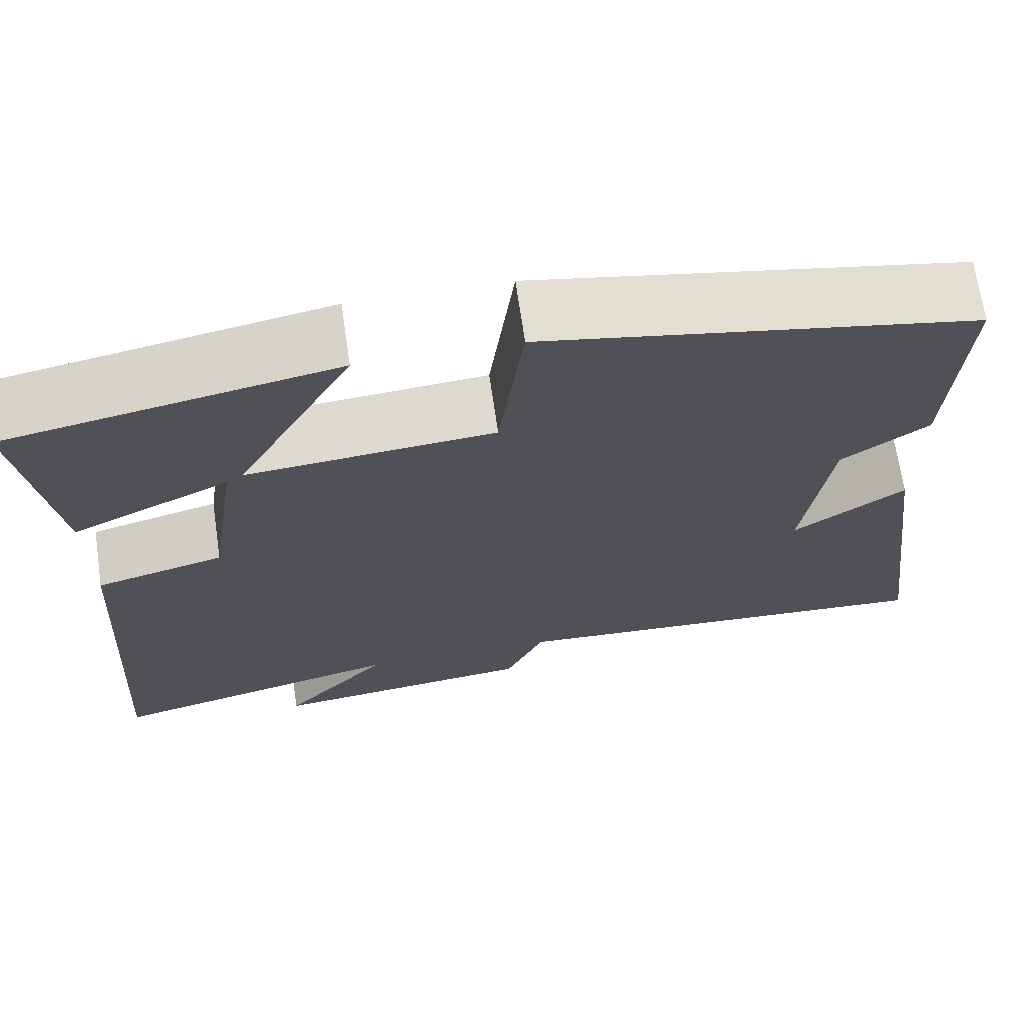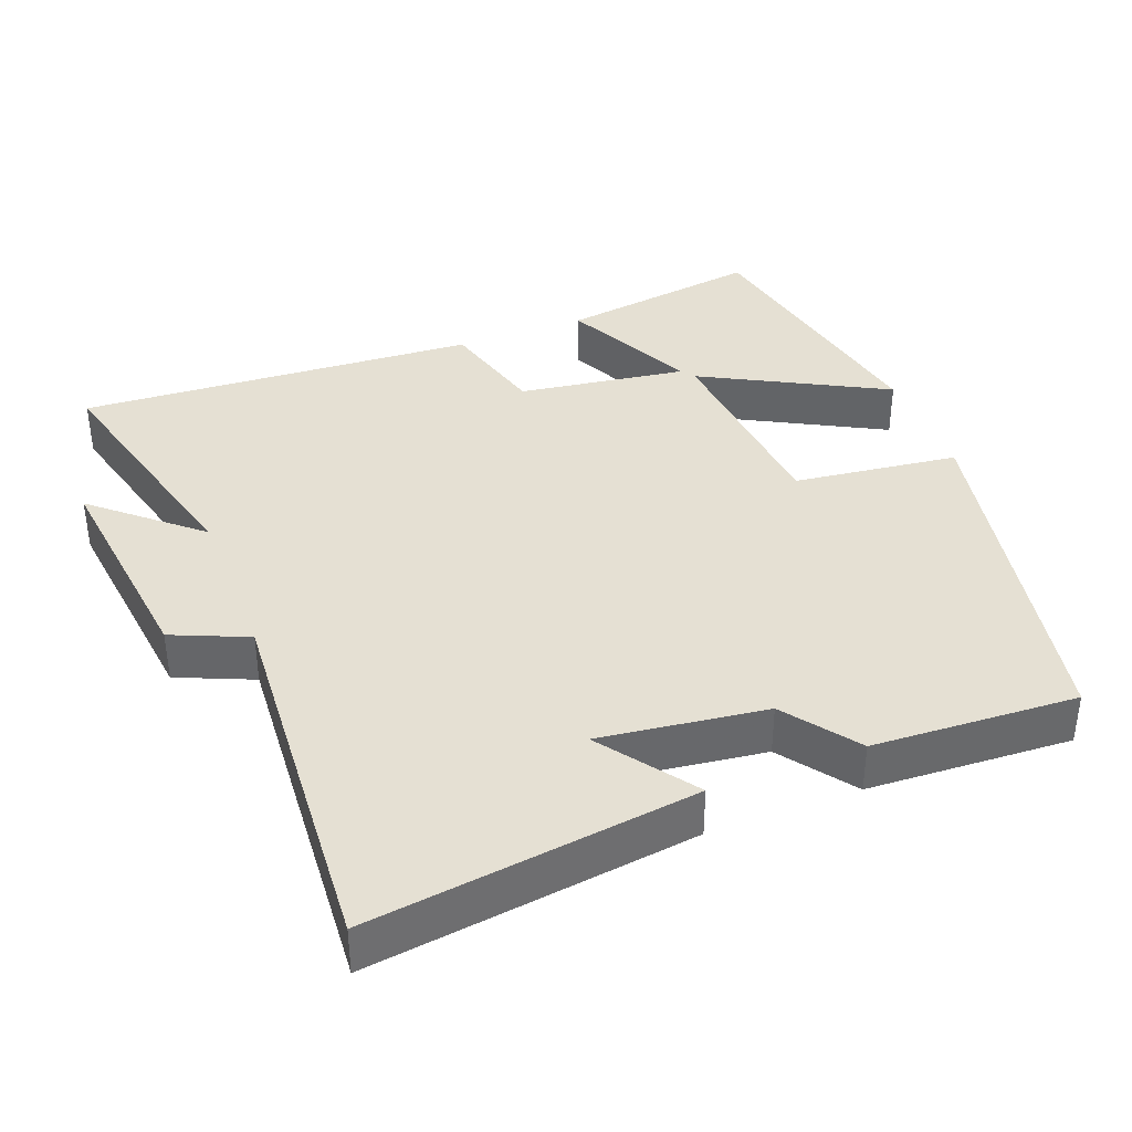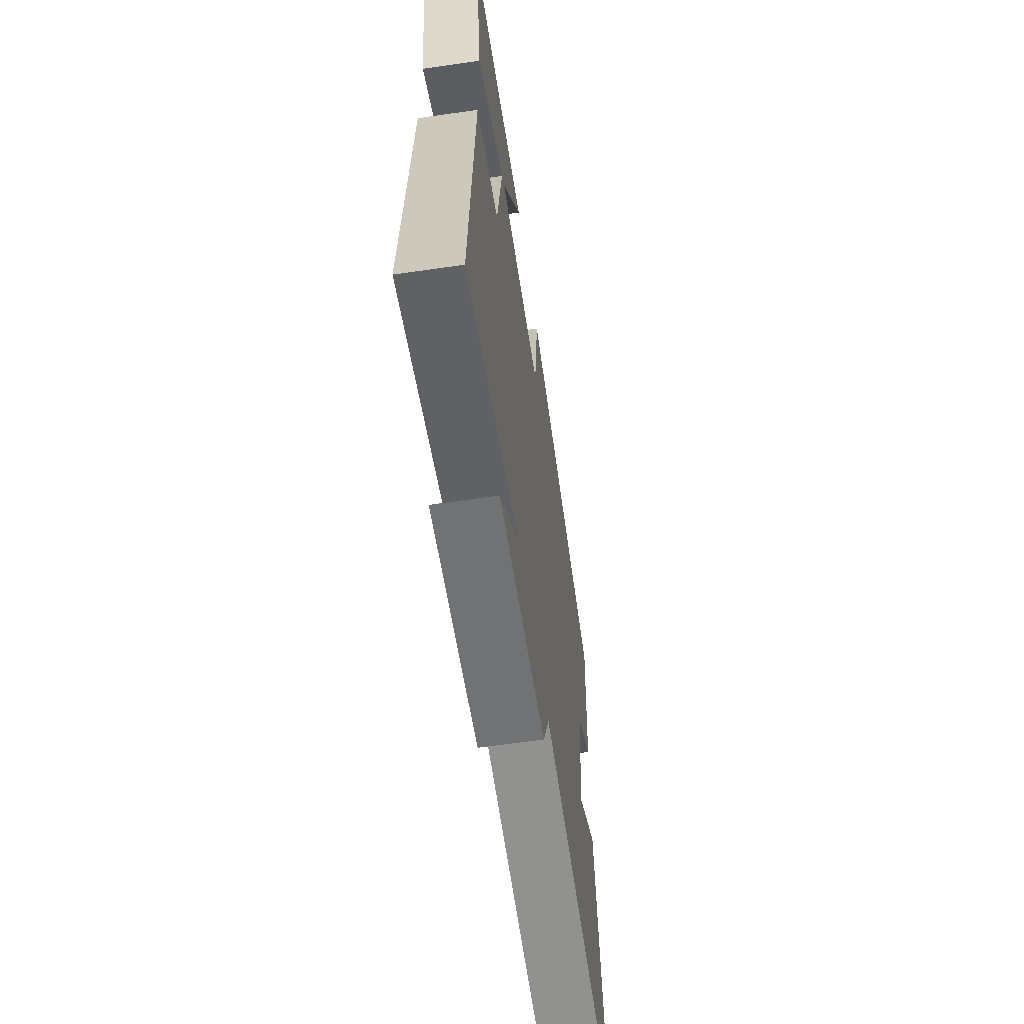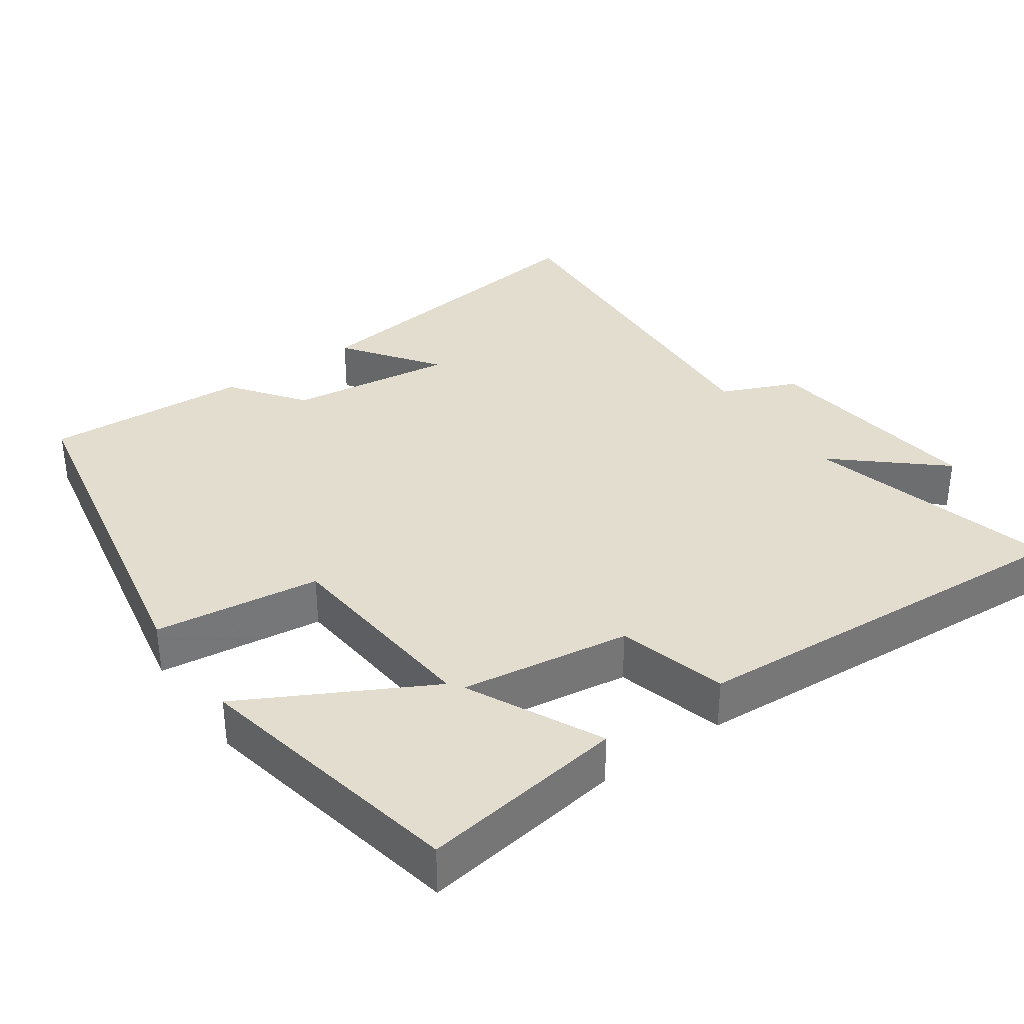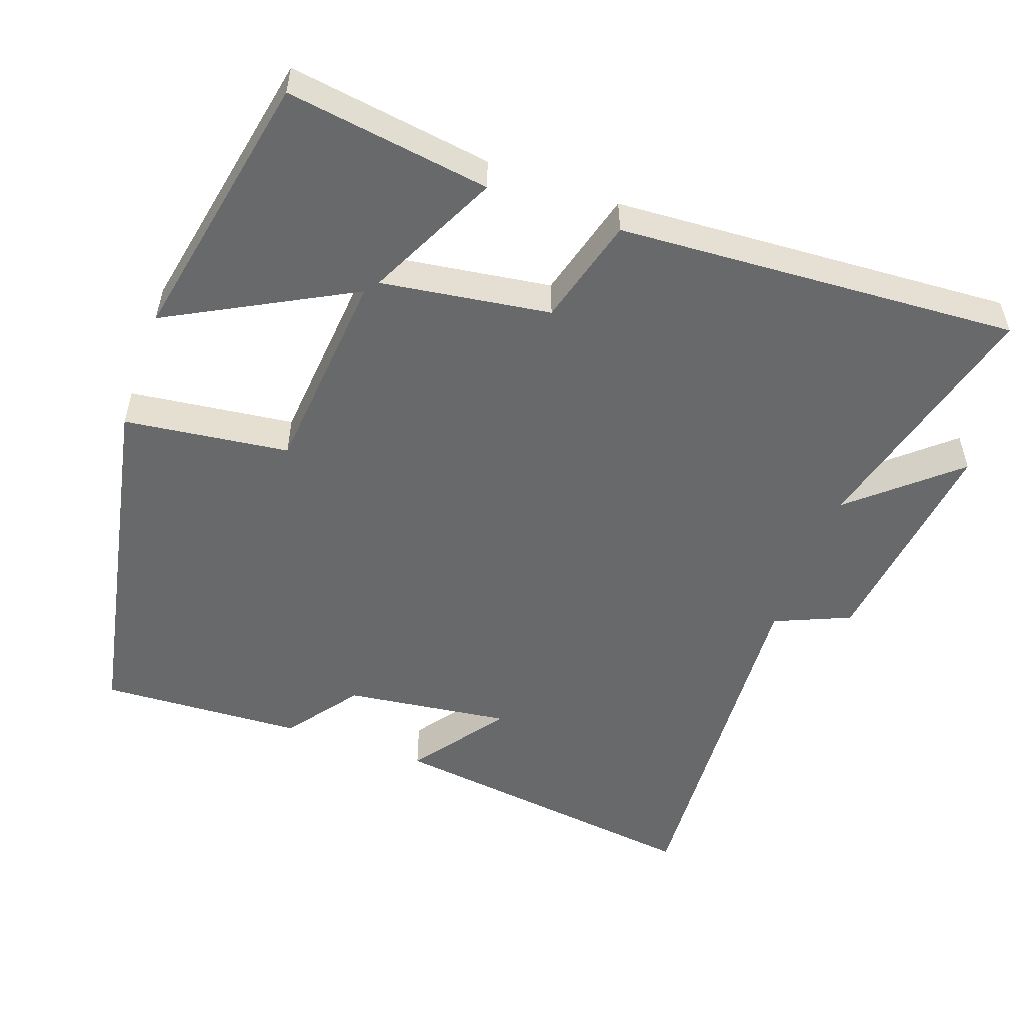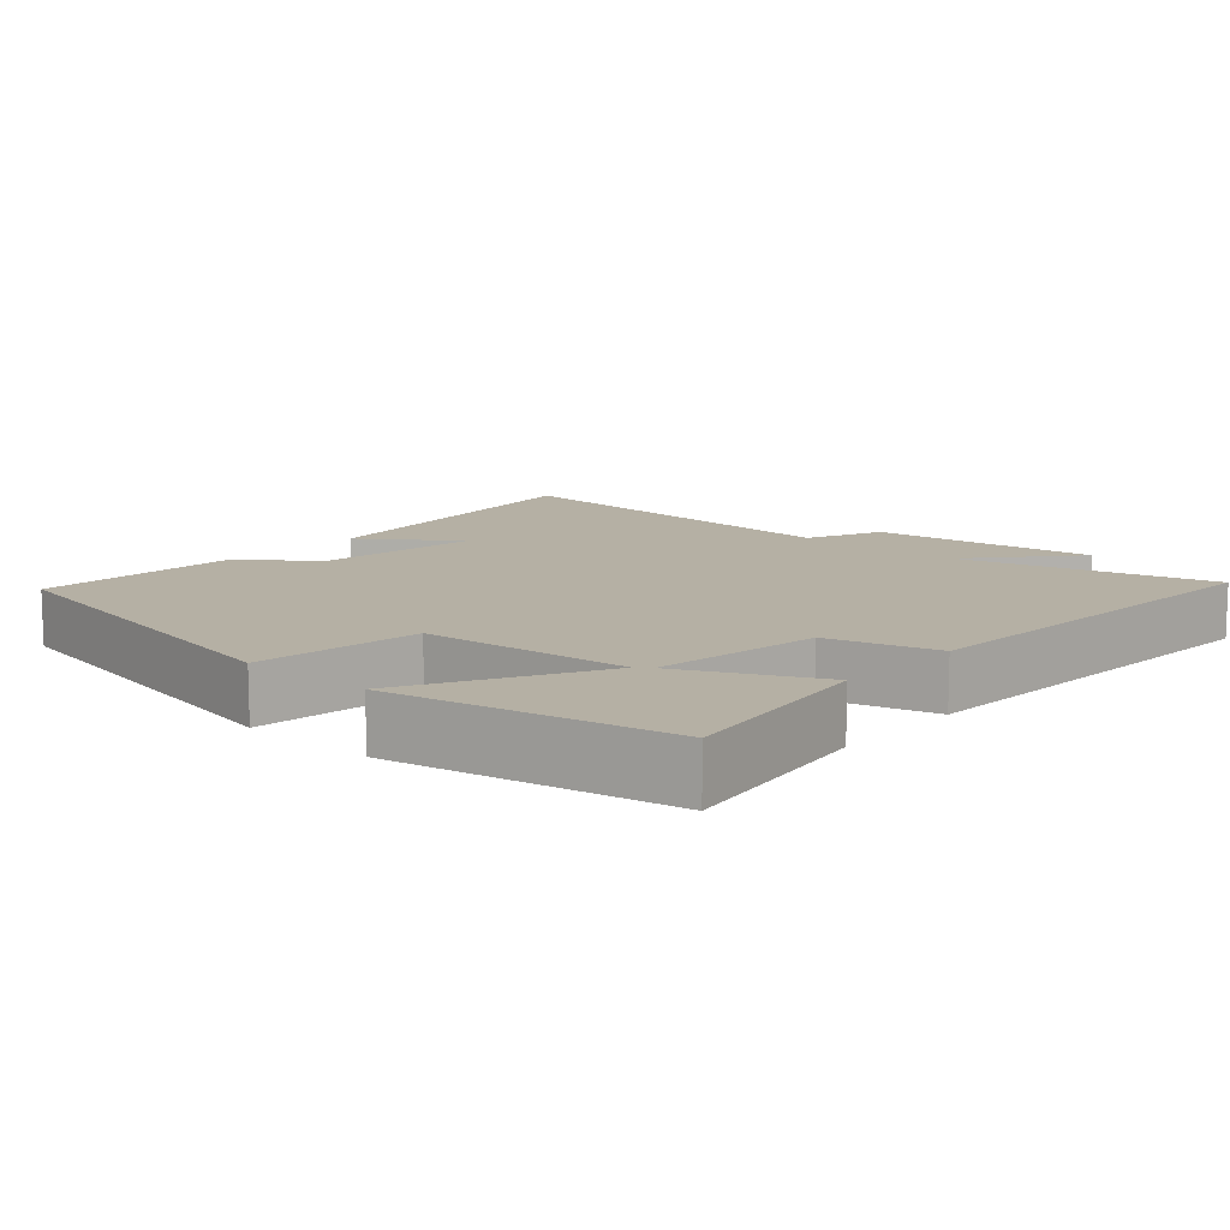
<metadata>
{"format":"obj","ext":"obj","renderer":"f3d","projection":"perspective","resolution":1024,"background":"white","views":[{"elev":69.0,"azim":171.7,"up":"+Z"},{"elev":38.0,"azim":-111.2,"up":"+Y"},{"elev":-62.0,"azim":98.4,"up":"+Z"},{"elev":34.9,"azim":54.7,"up":"+Y"},{"elev":-52.6,"azim":70.2,"up":"+Y"},{"elev":11.6,"azim":41.6,"up":"+Y"}]}
</metadata>
<code>
v -0.515 0.07 0.401
v -0.017 0.07 0.5
v 0.012 0.07 0.273
v 0.298 0.07 0.249
v 0.163 0.07 0.5
v 0.541 0.07 0.427
v 0.5 0.07 0.147
v 0.317 0.07 0.235
v 0.351 0.07 0.003
v 0.5 0.07 -0.037
v 0.534 0.07 -0.588
v 0.188 0.07 -0.5
v 0.311 0.07 -0.64
v 0.001 0.07 -0.604
v -0.044 0.07 -0.5
v -0.558 0.07 -0.536
v -0.5 0.07 -0.088
v -0.37 0.07 -0.181
v -0.4 0.07 0.047
v -0.5 0.07 0.12
v -0.515 0 0.401
v -0.017 0 0.5
v 0.012 0 0.273
v 0.298 0 0.249
v 0.163 0 0.5
v 0.541 0 0.427
v 0.5 0 0.147
v 0.317 0 0.235
v 0.351 0 0.003
v 0.5 0 -0.037
v 0.534 0 -0.588
v 0.188 0 -0.5
v 0.311 0 -0.64
v 0.001 0 -0.604
v -0.044 0 -0.5
v -0.558 0 -0.536
v -0.5 0 -0.088
v -0.37 0 -0.181
v -0.4 0 0.047
v -0.5 0 0.12
f 19 20 1 2
f 18 19 2 3
f 15 16 17 18
f 15 18 3 4
f 12 13 14 15
f 12 15 4
f 9 10 11 12
f 8 9 12 4
f 6 7 8
f 4 5 6 8
f 22 21 40 39
f 23 22 39 38
f 38 37 36 35
f 24 23 38 35
f 35 34 33 32
f 24 35 32
f 32 31 30 29
f 24 32 29 28
f 28 27 26
f 28 26 25 24
f 1 21 22 2
f 2 22 23 3
f 3 23 24 4
f 4 24 25 5
f 5 25 26 6
f 6 26 27 7
f 7 27 28 8
f 8 28 29 9
f 9 29 30 10
f 10 30 31 11
f 11 31 32 12
f 12 32 33 13
f 13 33 34 14
f 14 34 35 15
f 15 35 36 16
f 16 36 37 17
f 17 37 38 18
f 18 38 39 19
f 19 39 40 20
f 20 40 21 1

</code>
